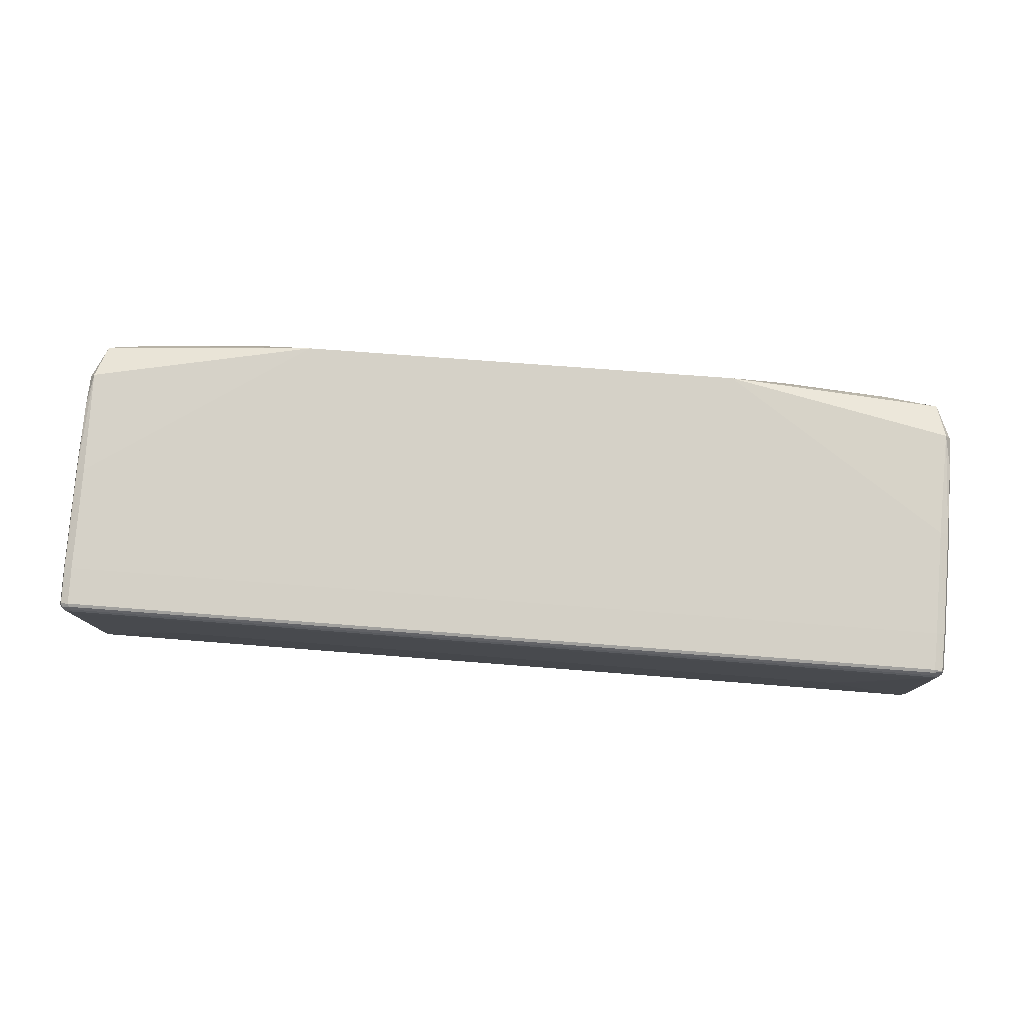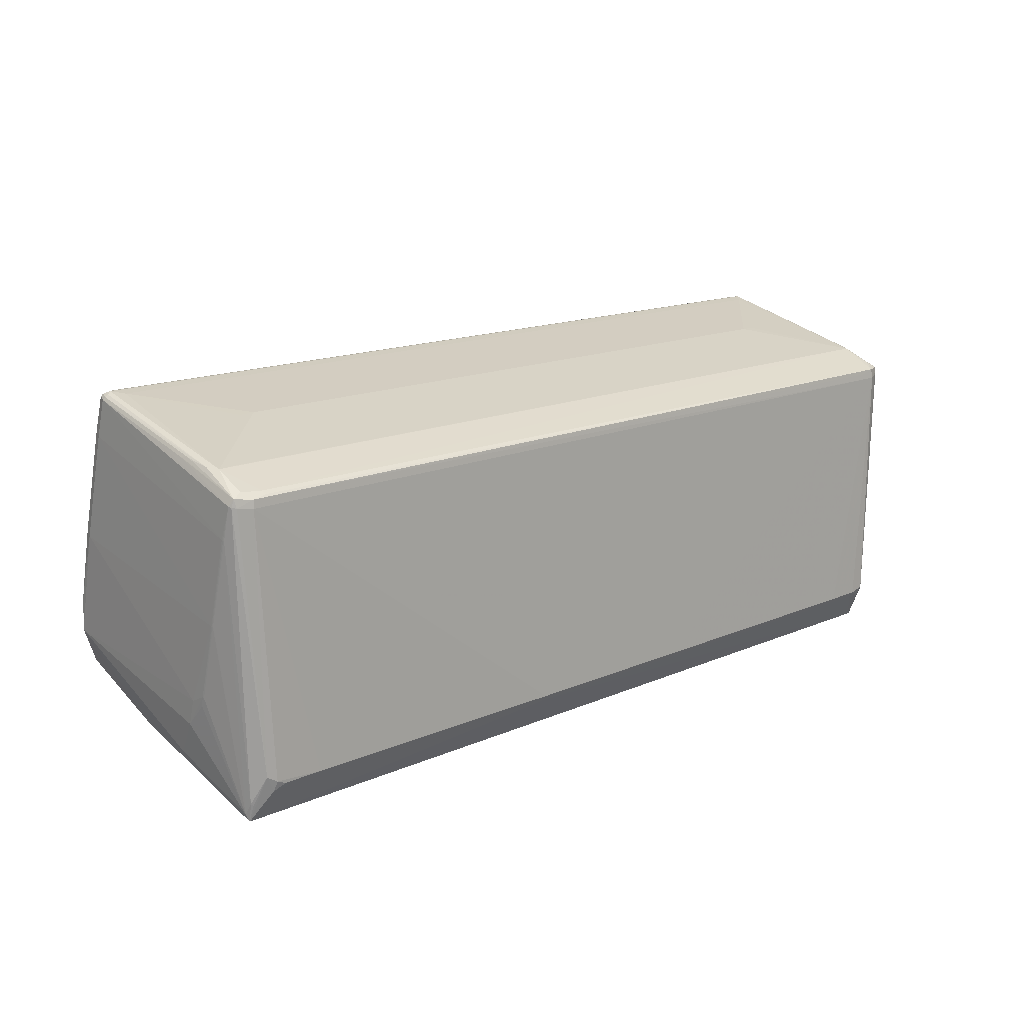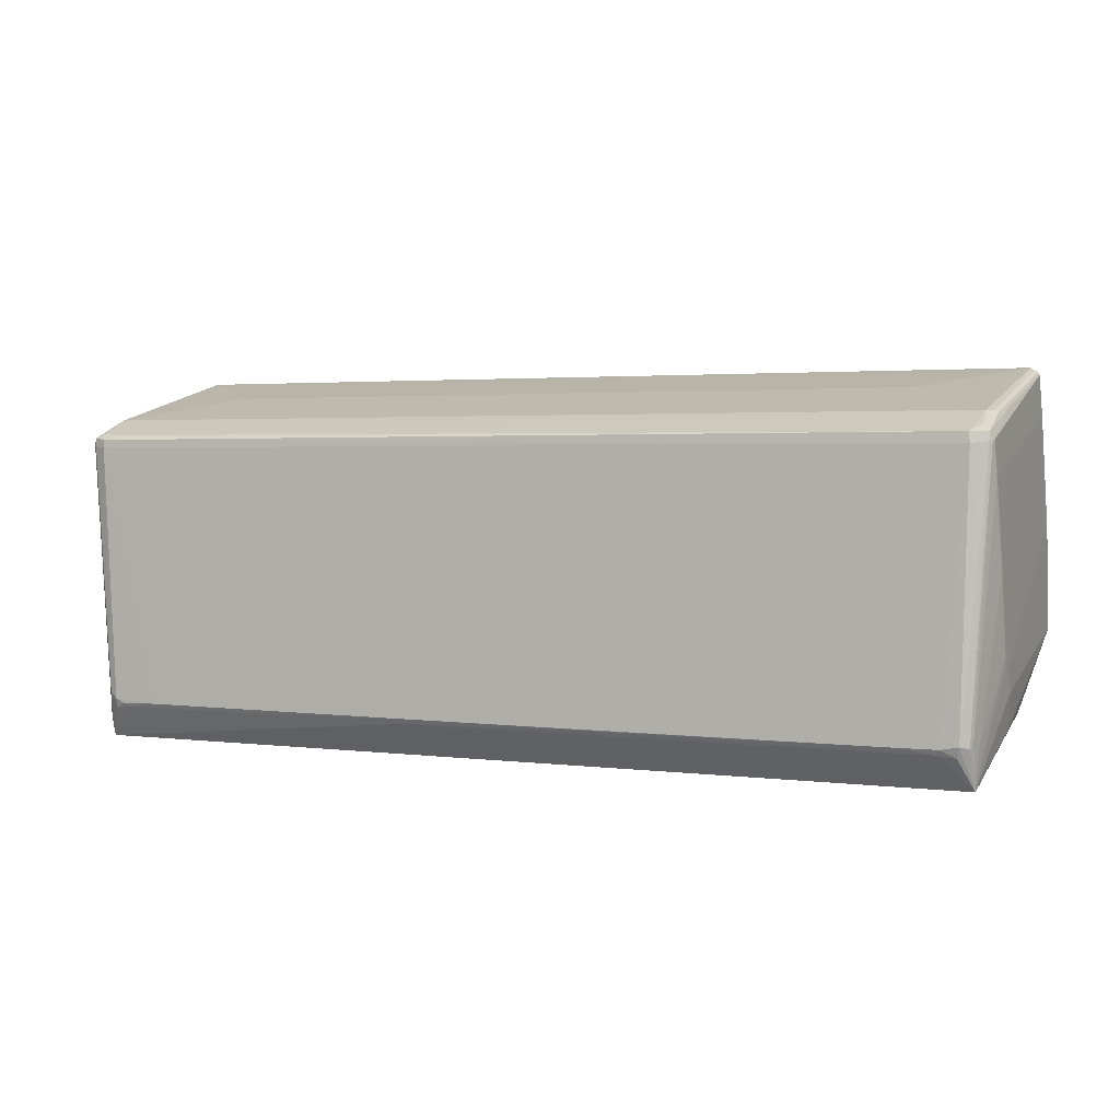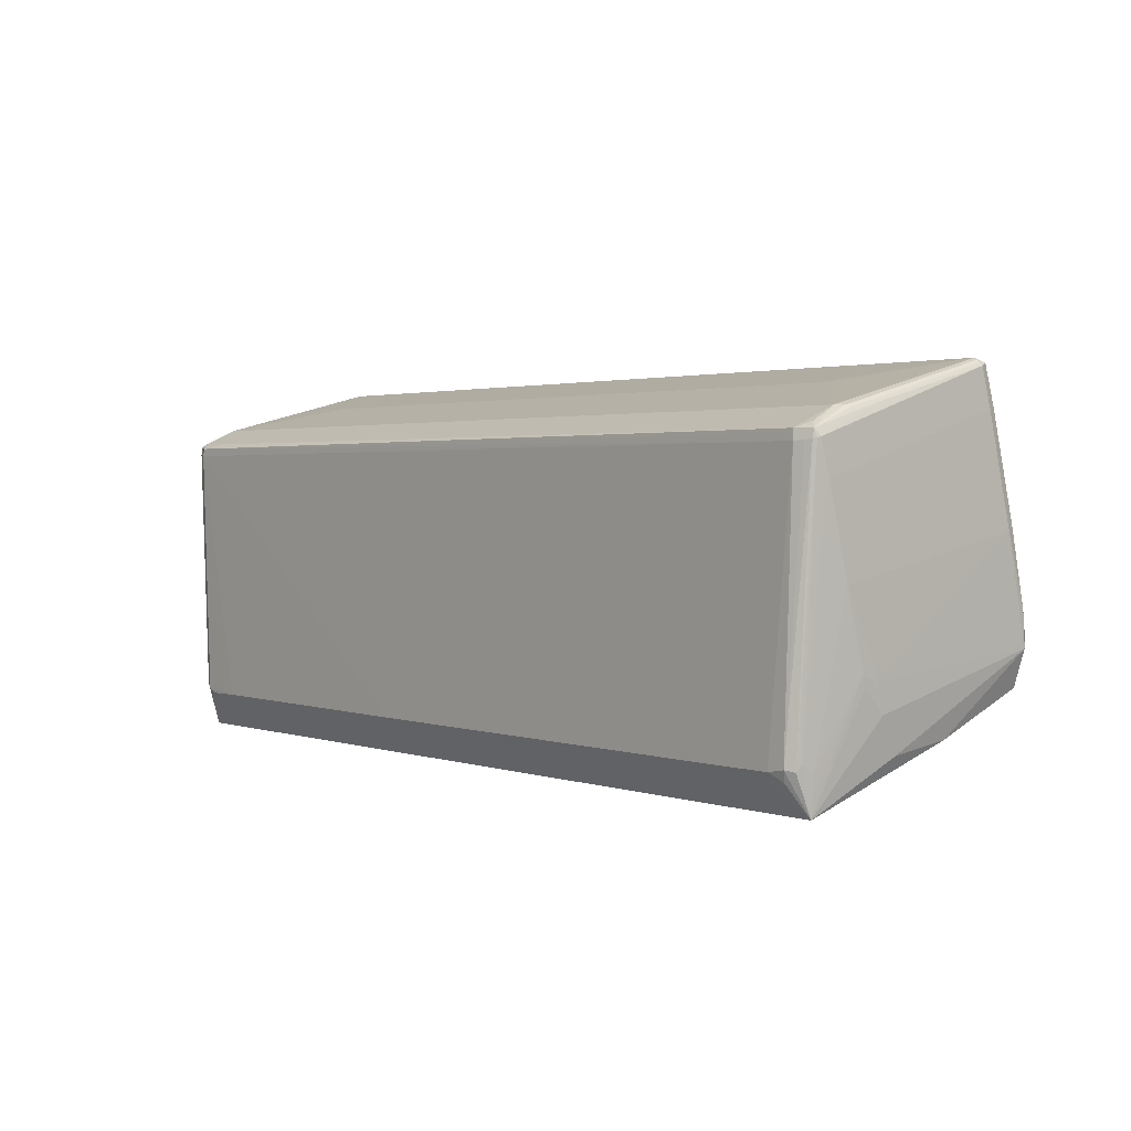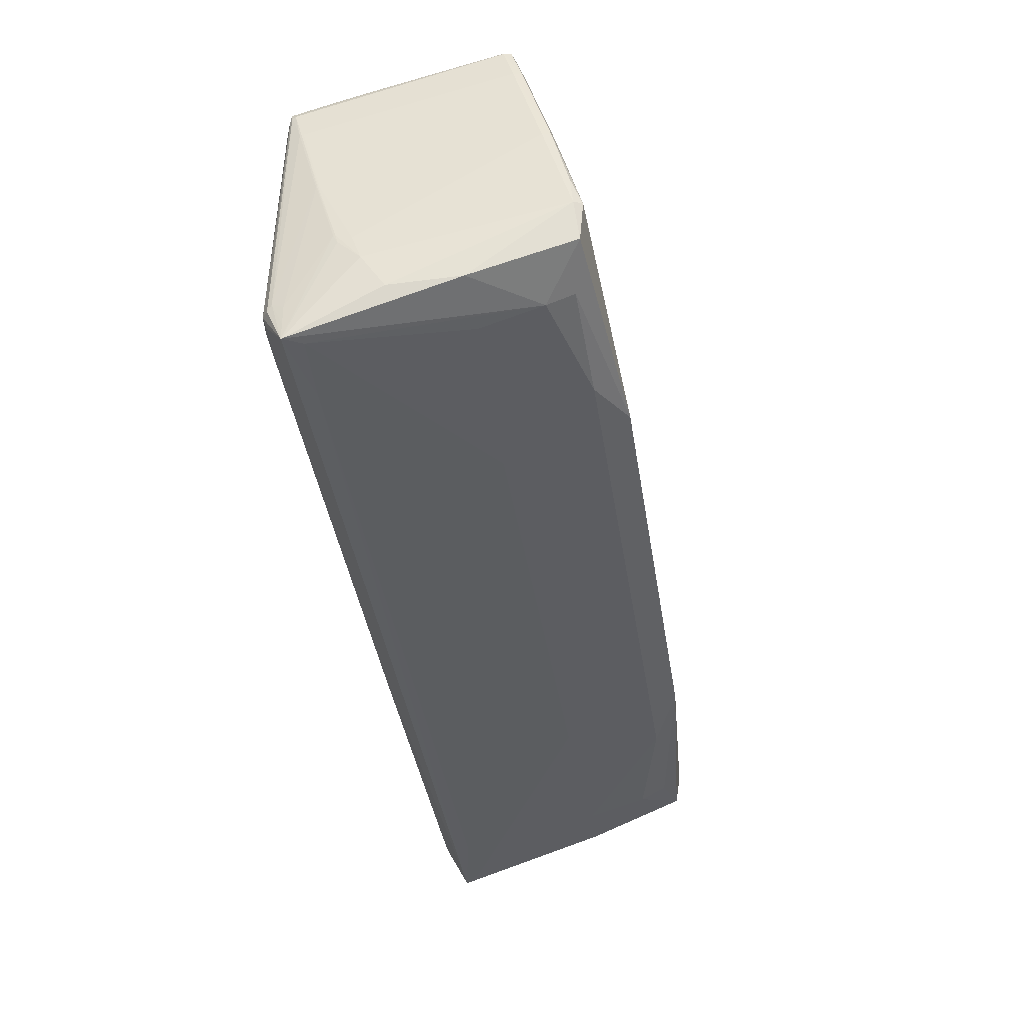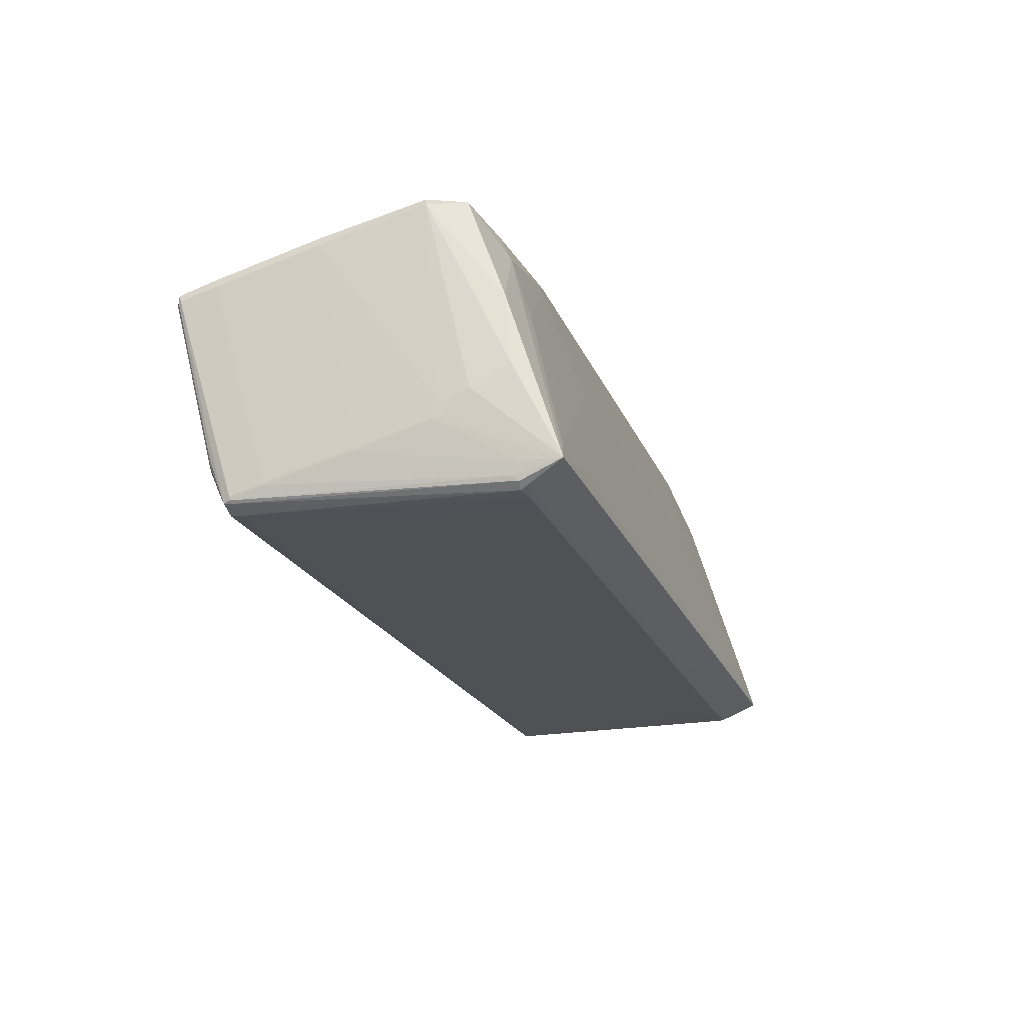
<metadata>
{"format":"obj","ext":"obj","renderer":"f3d","projection":"perspective","resolution":1024,"background":"white","views":[{"elev":64.0,"azim":-175.2,"up":"+Z"},{"elev":14.9,"azim":136.6,"up":"+Y"},{"elev":2.3,"azim":-155.3,"up":"+Y"},{"elev":1.9,"azim":-130.3,"up":"+Y"},{"elev":-42.5,"azim":-80.8,"up":"+Y"},{"elev":-20.1,"azim":-72.6,"up":"+Z"}]}
</metadata>
<code>
v -0.4975 -0.06537 -0.0579
v -0.4977 -0.06487 -0.05598
v -0.4977 -0.0611 -0.04148
v -0.4537 -0.1452 -0.1279
v -0.4822 -0.1366 -0.116
v 0.4996 0.1037 -0.1059
v 0.4999 -0.06361 -0.05807
v 0.5003 0.1041 -0.104
v 0.5001 -0.06311 -0.05615
v 0.5006 0.1049 -0.1007
v 0.5 -0.07136 -0.0389
v 0.4265 -0.1169 0.1356
v -0.4245 -0.1184 0.1357
v 0.4647 -0.14 -0.1258
v 0.4942 -0.01534 0.1697
v 0.4934 0.1702 0.1242
v 0.4936 0.1721 -0.04124
v 0.4936 0.2098 0.1037
v 0.4908 0.2117 0.1112
v 0.4692 0.1669 -0.07923
v 0.4861 0.1667 -0.07999
v -0.4919 -0.01708 0.1699
v -0.4919 0.1684 0.1244
v -0.4921 0.1732 -0.03024
v -0.4985 0.01203 -0.08099
v -0.4986 0.1023 -0.1038
v -0.4988 0.01229 -0.07998
v -0.4989 0.01256 -0.07893
v -0.4971 -0.07505 -0.05338
v -0.4988 0.1028 -0.1018
v -0.499 0.01284 -0.07786
v -0.499 0.01313 -0.07677
v -0.4988 0.1033 -0.09959
v -0.4976 -0.0714 -0.03936
v -0.4609 0.1405 -0.1236
v -0.4784 0.134 -0.1242
v -0.4881 0.135 -0.1204
v -0.4943 0.1358 -0.1174
v -0.497 0.1365 -0.1147
v -0.4981 0.1374 -0.1111
v -0.477 0.1448 -0.1231
v -0.4947 0.1445 -0.1163
v -0.4867 0.1508 -0.1086
v -0.4964 -0.1003 -0.02967
v -0.1244 -0.1455 -0.128
v -0.1089 -0.1448 -0.1283
v 0.1032 -0.1444 -0.1283
v 0.1051 -0.1499 -0.1252
v -0.1106 -0.1503 -0.1252
v -0.4129 -0.1453 -0.1282
v -0.4498 -0.1506 -0.1251
v -0.4688 -0.1531 -0.1233
v -0.4718 -0.1418 -0.127
v -0.4154 -0.1508 -0.1251
v -0.4799 -0.1438 -0.1207
v -0.4845 -0.1446 -0.1034
v -0.3995 0.1908 0.009298
v -0.3828 0.1911 0.009203
v -0.1774 0.1915 0.009171
v 0.1035 0.192 0.009123
v 0.3814 0.1925 0.009075
v 0.3982 0.1922 0.009162
v 0.5006 0.01379 -0.08116
v 0.5008 0.01406 -0.08015
v 0.501 0.01433 -0.0791
v 0.4995 -0.07329 -0.05355
v 0.5005 0.1044 -0.1025
v 0.501 0.01461 -0.07803
v 0.501 0.01489 -0.07694
v 0.4793 0.1443 -0.1237
v 0.4799 0.1357 -0.1244
v 0.4945 0.1373 -0.1184
v 0.4963 0.1462 -0.1165
v 0.4984 0.1382 -0.1153
v 0.4995 0.139 -0.112
v 0.4646 0.1493 -0.1176
v 0.4633 0.1464 -0.1218
v 0.4869 0.1508 -0.1142
v 0.4989 -0.09854 -0.02984
v 0.482 -0.1654 -0.1088
v 0.4842 -0.1638 -0.1074
v 0.4854 -0.1769 -0.0998
v 0.4852 -0.1287 0.06772
v 0.4247 -0.1367 0.06979
v 0.4246 -0.1036 0.1644
v 0.2431 -0.09553 0.1966
v 0.3036 -0.1117 0.1664
v 0.2431 -0.1411 0.06465
v 0.2371 -0.1709 -0.04955
v 0.4035 -0.1804 -0.08767
v 0.4701 -0.1793 -0.08482
v 0.4832 -0.1838 -0.103
v -0.4829 -0.1662 -0.1034
v -0.4832 -0.1304 0.06788
v -0.4226 -0.1382 0.06993
v -0.4227 -0.1051 0.1645
v -0.2411 -0.09639 0.1967
v -0.3016 -0.1128 0.1665
v -0.2411 -0.142 0.06473
v -0.235 -0.1717 -0.04947
v -0.4014 -0.1818 -0.08753
v -0.468 -0.1809 -0.08466
v -0.4813 -0.1854 -0.1034
v 0.413 -0.1434 -0.1266
v 0.4548 -0.1443 -0.1257
v 0.4666 -0.1508 -0.1219
v 0.4497 -0.1486 -0.1236
v 0.4742 -0.1343 -0.1221
v 0.4969 0.05805 0.1442
v 0.4941 -0.05098 0.1726
v 0.4964 0.1679 0.1156
v 0.4939 0.06033 0.153
v 0.4851 0.06108 0.1559
v 0.4882 -0.0487 0.1813
v 0.4846 0.1709 0.127
v 0.4052 0.06094 0.1559
v 0.1893 0.06056 0.1559
v 0.1892 0.1704 0.127
v 0.4918 0.1671 -0.06792
v 0.4953 0.1667 -0.04929
v 0.4954 0.1718 -0.02965
v 0.4955 0.1856 0.02363
v 0.4937 0.1888 0.02285
v 0.4954 0.2068 0.1051
v 0.4925 0.2089 0.1133
v 0.4827 0.2123 0.1134
v 0.4839 0.2096 0.116
v 0.1894 0.2091 0.116
v 0.19 0.2118 0.1134
v 0.4907 0.1771 -0.03191
v 0.4907 0.1912 0.02228
v 0.4907 0.2119 0.1019
v 0.4865 0.2144 0.1054
v 0.4809 0.214 0.1098
v 0.4816 0.2144 0.105
v 0.4041 0.2138 0.1098
v 0.1911 0.2134 0.1099
v 0.4753 0.2121 0.09406
v 0.4794 -0.08887 0.1762
v 0.4927 -0.1363 -0.006019
v -0.4949 0.0563 0.1443
v -0.4918 -0.05272 0.1727
v -0.4948 0.1662 0.1157
v -0.492 0.05859 0.1531
v -0.4831 0.05937 0.1561
v -0.4859 -0.05042 0.1815
v -0.483 0.1692 0.1272
v -0.2353 0.1696 0.1271
v -0.4918 0.1631 -0.069
v -0.4938 0.165 -0.04893
v -0.4939 0.17 -0.02948
v -0.494 0.1839 0.0238
v -0.494 0.2051 0.1053
v -0.4922 0.208 0.1038
v -0.491 0.2082 0.1132
v -0.4825 0.2079 0.1161
v -0.4813 0.2106 0.1136
v -0.2357 0.2083 0.1161
v -0.4827 0.1651 -0.07926
v -0.4888 0.165 -0.07198
v -0.4892 0.1757 -0.03078
v -0.4893 0.1895 0.02245
v -0.4893 0.2102 0.1021
v -0.4851 0.2127 0.1056
v -0.4795 0.2123 0.11
v -0.4802 0.2127 0.1052
v -0.4739 0.2104 0.09423
v -0.4769 -0.09056 0.1763
v -0.4901 -0.138 -0.005851
f 40 33 153
f 55 53 103
f 168 142 94
f 103 13 94
f 94 13 168
f 97 168 96
f 168 13 96
f 86 116 97
f 114 112 113
f 115 116 113
f 113 86 114
f 116 86 113
f 114 110 15
f 15 112 114
f 111 10 124
f 124 10 75
f 115 113 16
f 16 113 112
f 16 112 111
f 111 124 16
f 146 142 168
f 146 168 97
f 155 147 156
f 145 146 97
f 146 145 144
f 159 42 160
f 53 55 38
f 166 164 133
f 154 153 155
f 31 28 2
f 142 44 169
f 169 94 142
f 169 44 103
f 103 94 169
f 103 92 101
f 68 10 69
f 69 10 111
f 110 79 11
f 68 69 11
f 114 86 139
f 139 86 85
f 139 110 114
f 139 83 110
f 85 86 87
f 87 86 97
f 82 66 79
f 92 81 82
f 82 81 8
f 140 79 110
f 110 83 140
f 140 82 79
f 140 83 92
f 92 82 140
f 111 112 109
f 112 15 109
f 109 69 111
f 109 15 110
f 109 11 69
f 110 11 109
f 125 127 115
f 115 16 125
f 125 16 124
f 125 124 18
f 127 156 128
f 157 164 155
f 155 156 157
f 147 145 148
f 127 128 148
f 148 156 147
f 148 128 156
f 118 116 115
f 118 148 145
f 115 127 118
f 127 148 118
f 23 145 147
f 23 144 145
f 23 147 155
f 155 153 23
f 143 153 33
f 143 23 153
f 143 141 144
f 144 23 143
f 22 141 142
f 144 141 22
f 142 146 22
f 146 144 22
f 41 42 43
f 43 159 41
f 42 159 43
f 167 159 164
f 164 166 167
f 166 138 167
f 20 159 58
f 41 70 35
f 35 36 41
f 70 36 35
f 160 42 149
f 149 24 160
f 151 42 40
f 5 93 56
f 5 25 26
f 5 55 103
f 103 93 5
f 30 33 40
f 40 26 30
f 30 26 28
f 30 28 31
f 37 38 42
f 37 42 41
f 41 36 37
f 37 36 53
f 53 38 37
f 39 38 55
f 55 5 39
f 40 42 39
f 42 38 39
f 39 26 40
f 39 5 26
f 103 53 52
f 52 51 103
f 50 36 46
f 54 49 103
f 103 51 54
f 51 50 54
f 155 164 163
f 163 154 155
f 135 166 133
f 133 138 135
f 135 138 166
f 31 2 34
f 142 141 34
f 34 2 44
f 34 44 142
f 103 44 29
f 44 2 29
f 102 13 103
f 102 95 13
f 103 101 102
f 102 101 99
f 13 95 98
f 99 87 98
f 98 102 99
f 95 102 98
f 98 87 97
f 97 96 98
f 98 96 13
f 79 66 9
f 9 11 79
f 68 11 9
f 18 124 122
f 122 124 75
f 67 10 68
f 75 10 67
f 67 8 75
f 73 72 70
f 17 120 73
f 70 72 71
f 71 36 70
f 46 36 71
f 75 8 6
f 6 81 75
f 8 81 6
f 75 81 74
f 74 73 75
f 72 73 74
f 48 92 103
f 103 49 48
f 85 87 12
f 12 139 85
f 83 139 12
f 92 83 12
f 63 82 8
f 19 125 18
f 19 132 133
f 18 132 19
f 133 134 19
f 127 125 19
f 158 156 127
f 158 157 156
f 129 158 127
f 157 158 129
f 164 157 165
f 116 118 117
f 117 118 145
f 97 116 117
f 117 145 97
f 58 159 57
f 57 167 58
f 159 167 57
f 159 20 21
f 21 131 130
f 21 138 133
f 133 132 21
f 132 131 21
f 40 153 152
f 152 151 40
f 153 154 152
f 152 154 24
f 24 151 152
f 150 149 42
f 42 151 150
f 24 149 150
f 150 151 24
f 28 26 27
f 26 25 27
f 27 5 56
f 25 5 27
f 4 50 51
f 4 52 53
f 51 52 4
f 53 36 4
f 36 50 4
f 49 54 45
f 45 54 50
f 45 50 46
f 45 48 49
f 24 154 162
f 154 163 162
f 162 163 164
f 59 20 58
f 58 167 59
f 61 21 20
f 31 34 32
f 141 143 32
f 32 143 33
f 32 30 31
f 33 30 32
f 99 101 100
f 90 101 92
f 92 91 90
f 90 100 101
f 89 100 90
f 18 122 123
f 121 120 17
f 17 123 121
f 121 123 122
f 121 122 75
f 75 73 121
f 121 73 120
f 104 14 105
f 71 14 104
f 84 87 91
f 84 12 87
f 84 91 92
f 92 12 84
f 8 67 64
f 64 63 8
f 82 63 64
f 157 129 126
f 126 165 157
f 126 129 127
f 127 19 126
f 126 19 134
f 41 159 76
f 159 21 76
f 73 21 119
f 17 73 119
f 119 21 130
f 119 123 17
f 130 131 119
f 119 131 132
f 119 132 18
f 18 123 119
f 1 2 28
f 28 27 1
f 1 27 56
f 56 93 1
f 1 93 103
f 103 29 1
f 1 29 2
f 48 45 47
f 47 45 46
f 71 104 47
f 46 71 47
f 160 24 161
f 24 162 161
f 161 162 164
f 161 159 160
f 164 159 161
f 20 59 60
f 60 61 20
f 138 61 60
f 60 167 138
f 60 59 167
f 138 21 62
f 62 61 138
f 21 61 62
f 3 34 141
f 141 32 3
f 3 32 34
f 89 90 88
f 88 87 99
f 91 87 88
f 88 90 91
f 99 100 88
f 88 100 89
f 80 81 92
f 105 14 106
f 108 74 81
f 81 80 108
f 72 74 108
f 108 71 72
f 108 14 71
f 108 106 14
f 108 80 92
f 92 106 108
f 107 104 105
f 107 106 92
f 105 106 107
f 92 48 107
f 48 47 107
f 107 47 104
f 65 67 68
f 65 64 67
f 68 9 65
f 82 64 7
f 66 82 7
f 7 9 66
f 7 65 9
f 64 65 7
f 165 126 137
f 77 70 41
f 41 76 77
f 77 76 70
f 78 73 70
f 70 76 78
f 78 21 73
f 78 76 21
f 164 165 136
f 165 137 136
f 133 164 136
f 136 134 133
f 136 126 134
f 136 137 126

</code>
